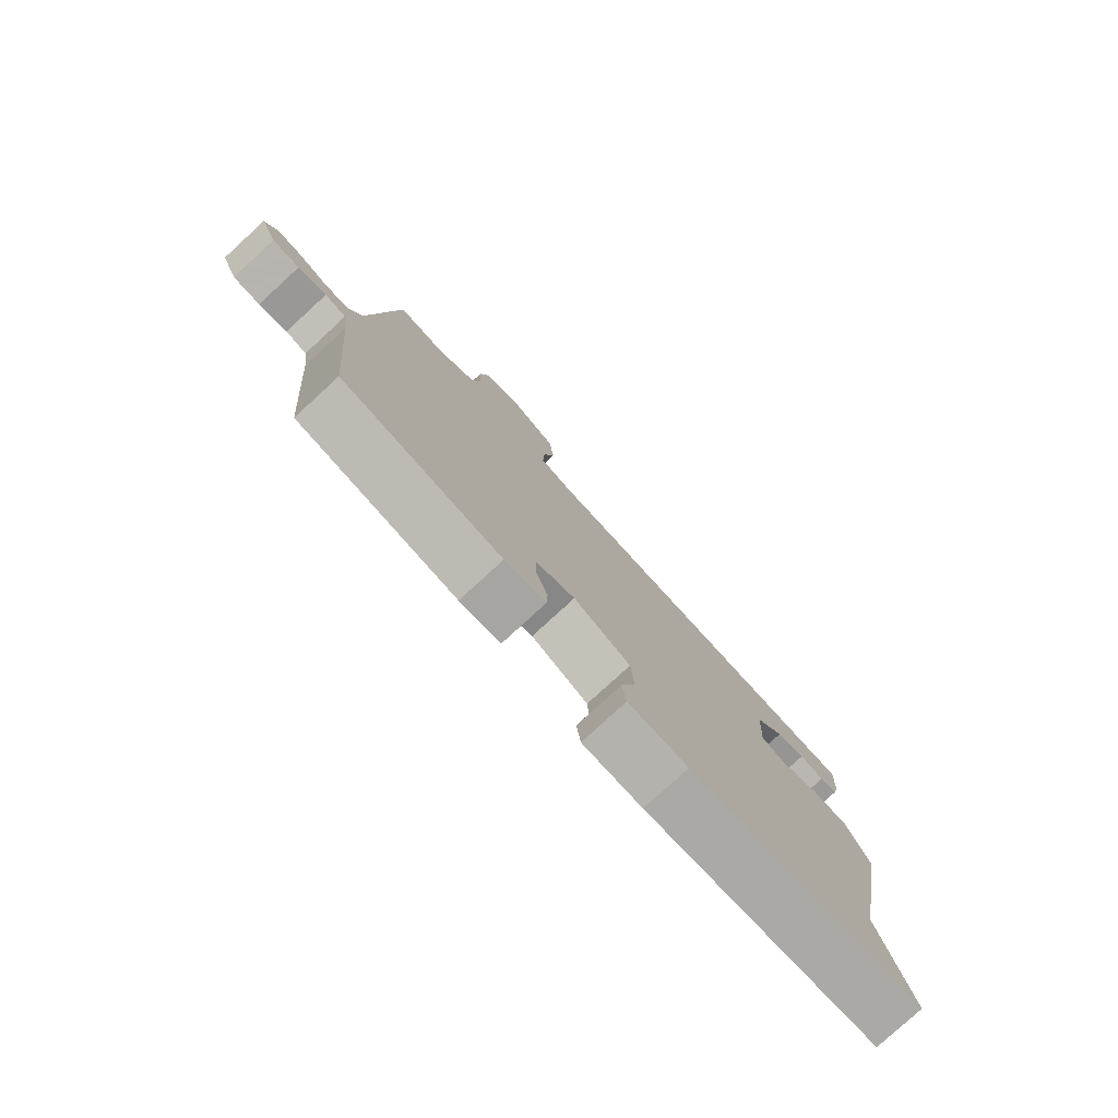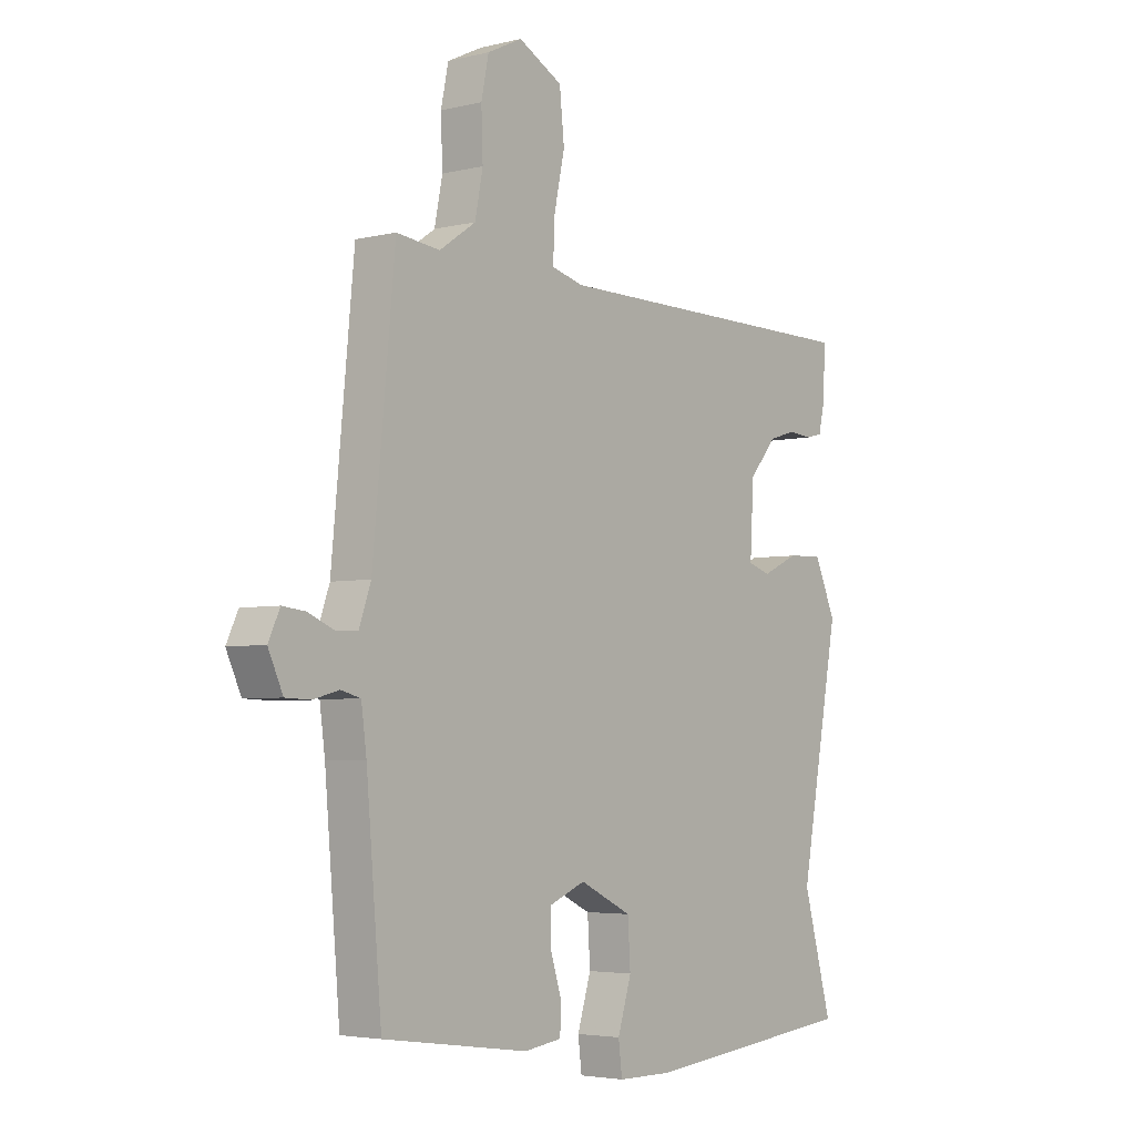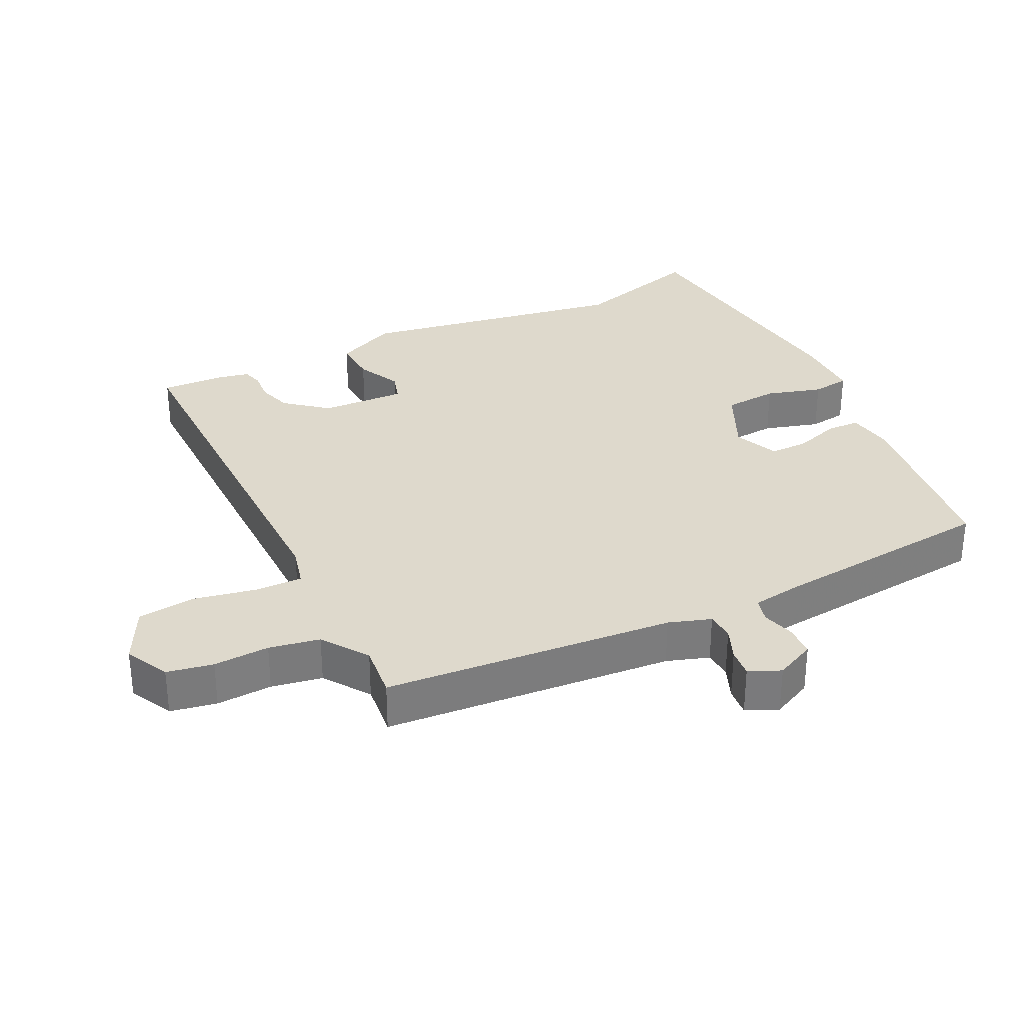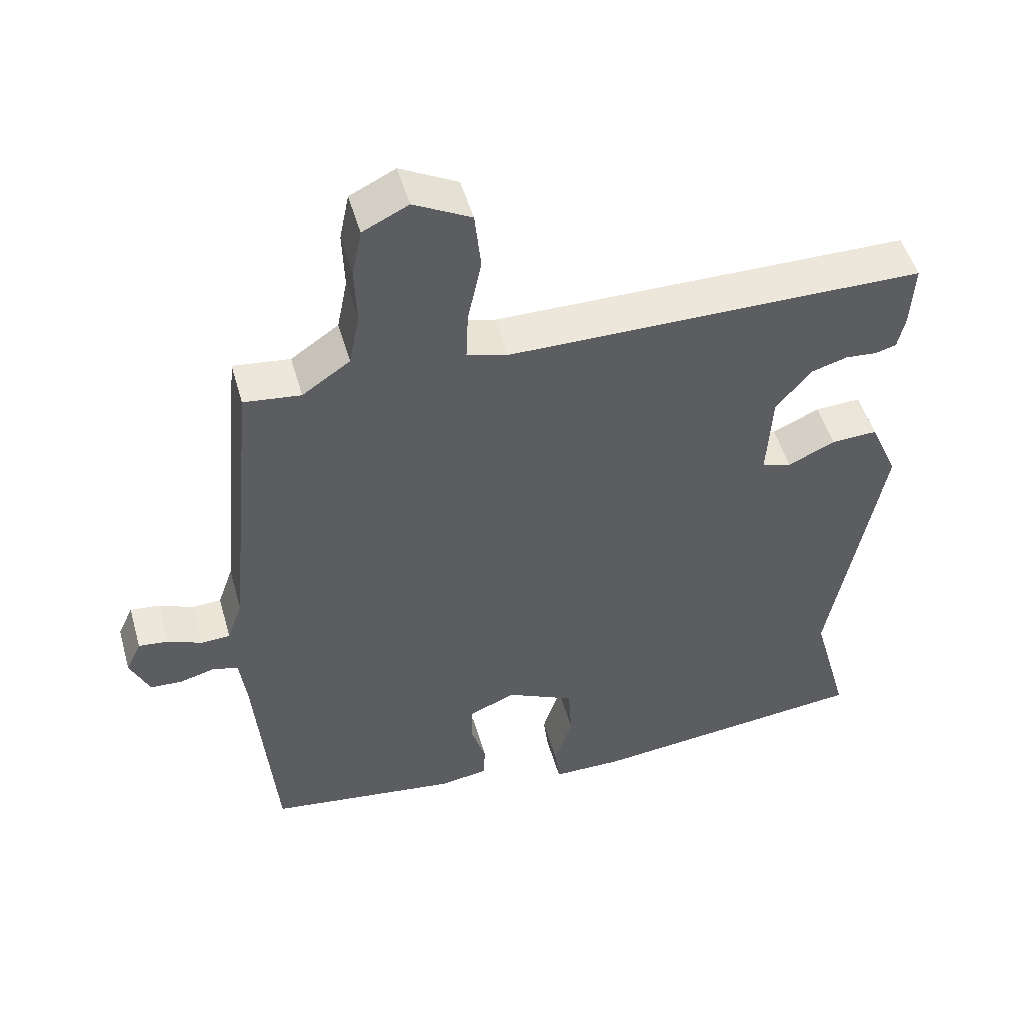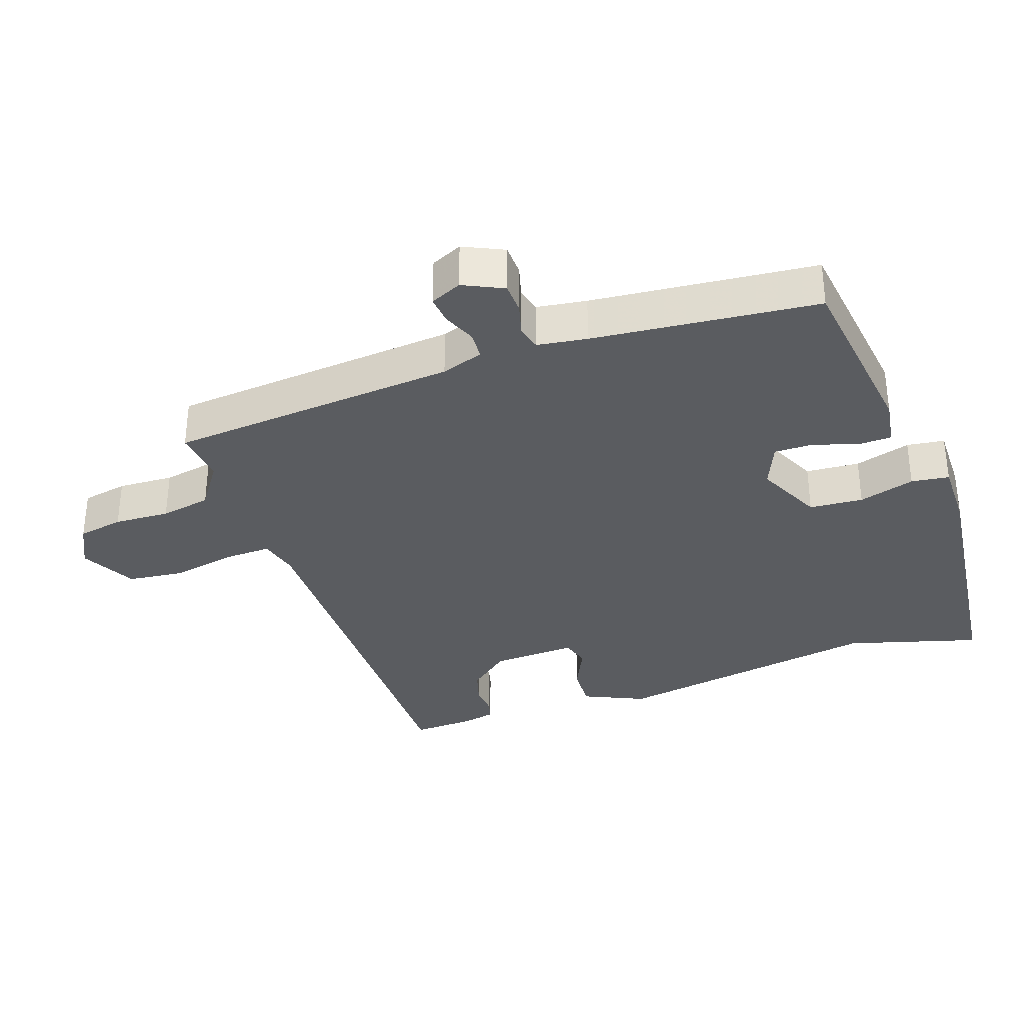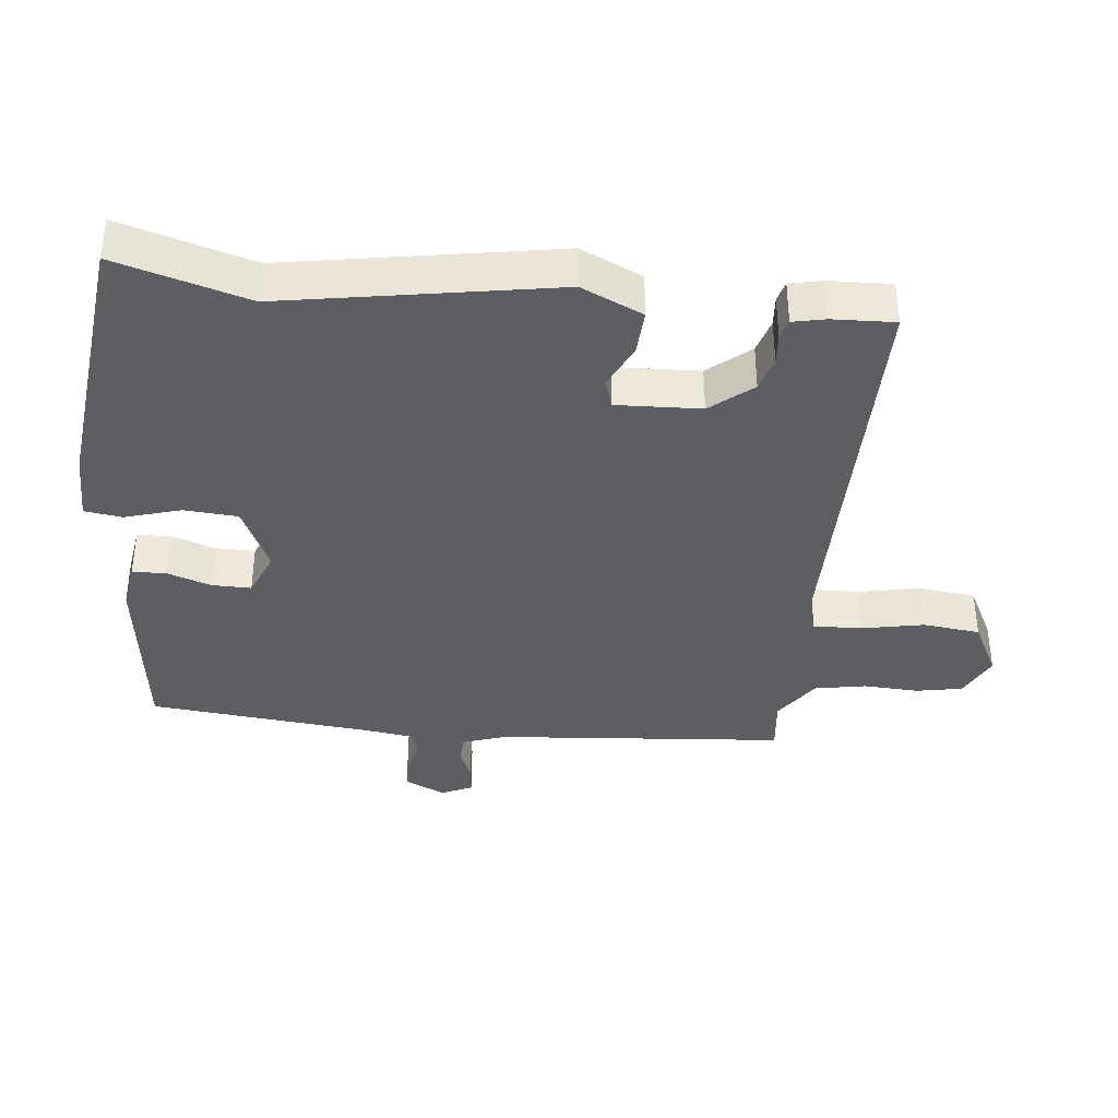
<metadata>
{"format":"obj","ext":"obj","renderer":"f3d","projection":"perspective","resolution":1024,"background":"white","views":[{"elev":-79.3,"azim":132.5,"up":"+Z"},{"elev":-4.0,"azim":128.6,"up":"+Z"},{"elev":32.0,"azim":63.0,"up":"+Y"},{"elev":50.2,"azim":164.2,"up":"+Z"},{"elev":-33.9,"azim":108.5,"up":"+Y"},{"elev":-38.2,"azim":-96.7,"up":"+Y"}]}
</metadata>
<code>
v -0.502 0.07 -0.506
v -0.447 0.07 -0.306
v -0.522 0.07 0.1
v -0.481 0.07 0.193
v -0.414 0.07 0.19
v -0.346 0.07 0.159
v -0.303 0.07 0.173
v -0.31 0.07 0.3
v -0.362 0.07 0.362
v -0.414 0.07 0.377
v -0.459 0.07 0.373
v -0.49 0.07 0.381
v -0.501 0.07 0.43
v -0.506 0.07 0.524
v 0.099 0.07 0.529
v 0.159 0.07 0.545
v 0.156 0.07 0.617
v 0.136 0.07 0.711
v 0.145 0.07 0.797
v 0.228 0.07 0.841
v 0.294 0.07 0.809
v 0.308 0.07 0.74
v 0.305 0.07 0.656
v 0.32 0.07 0.58
v 0.389 0.07 0.533
v 0.471 0.07 0.543
v 0.513 0.07 0.107
v 0.535 0.07 0.044
v 0.577 0.07 0.042
v 0.626 0.07 0.063
v 0.669 0.07 0.068
v 0.691 0.07 0.021
v 0.663 0.07 -0.04
v 0.616 0.07 -0.042
v 0.567 0.07 -0.029
v 0.53 0.07 -0.039
v 0.52 0.07 -0.114
v 0.491 0.07 -0.452
v 0.215 0.07 -0.491
v 0.144 0.07 -0.481
v 0.142 0.07 -0.43
v 0.163 0.07 -0.364
v 0.163 0.07 -0.305
v 0.095 0.07 -0.277
v -0.004 0.07 -0.325
v -0.009 0.07 -0.406
v 0.017 0.07 -0.49
v 0.01 0.07 -0.547
v -0.094 0.07 -0.548
v -0.502 0 -0.506
v -0.447 0 -0.306
v -0.522 0 0.1
v -0.481 0 0.193
v -0.414 0 0.19
v -0.346 0 0.159
v -0.303 0 0.173
v -0.31 0 0.3
v -0.362 0 0.362
v -0.414 0 0.377
v -0.459 0 0.373
v -0.49 0 0.381
v -0.501 0 0.43
v -0.506 0 0.524
v 0.099 0 0.529
v 0.159 0 0.545
v 0.156 0 0.617
v 0.136 0 0.711
v 0.145 0 0.797
v 0.228 0 0.841
v 0.294 0 0.809
v 0.308 0 0.74
v 0.305 0 0.656
v 0.32 0 0.58
v 0.389 0 0.533
v 0.471 0 0.543
v 0.513 0 0.107
v 0.535 0 0.044
v 0.577 0 0.042
v 0.626 0 0.063
v 0.669 0 0.068
v 0.691 0 0.021
v 0.663 0 -0.04
v 0.616 0 -0.042
v 0.567 0 -0.029
v 0.53 0 -0.039
v 0.52 0 -0.114
v 0.491 0 -0.452
v 0.215 0 -0.491
v 0.144 0 -0.481
v 0.142 0 -0.43
v 0.163 0 -0.364
v 0.163 0 -0.305
v 0.095 0 -0.277
v -0.004 0 -0.325
v -0.009 0 -0.406
v 0.017 0 -0.49
v 0.01 0 -0.547
v -0.094 0 -0.548
f 49 1 2
f 48 49 2
f 47 48 2
f 46 47 2
f 4 5 6
f 3 4 6
f 2 3 6
f 46 2 6
f 45 46 6
f 44 45 6 7
f 43 44 7 8
f 40 41 42
f 39 40 42
f 38 39 42
f 37 38 42
f 36 37 42 43
f 33 34 35
f 32 33 35
f 31 32 35
f 30 31 35
f 29 30 35
f 28 29 35 36
f 36 43 8
f 28 36 8
f 27 28 8
f 21 22 23
f 20 21 23
f 19 20 23
f 18 19 23
f 17 18 23
f 16 17 23 24
f 15 16 24 25
f 13 14 15
f 12 13 15
f 11 12 15
f 10 11 15
f 9 10 15 25
f 25 26 27
f 9 25 27
f 8 9 27
f 51 50 98
f 51 98 97
f 51 97 96
f 51 96 95
f 55 54 53
f 55 53 52
f 55 52 51
f 55 51 95
f 55 95 94
f 56 55 94 93
f 57 56 93 92
f 91 90 89
f 91 89 88
f 91 88 87
f 91 87 86
f 92 91 86 85
f 84 83 82
f 84 82 81
f 84 81 80
f 84 80 79
f 84 79 78
f 85 84 78 77
f 57 92 85
f 57 85 77
f 57 77 76
f 72 71 70
f 72 70 69
f 72 69 68
f 72 68 67
f 72 67 66
f 73 72 66 65
f 74 73 65 64
f 64 63 62
f 64 62 61
f 64 61 60
f 64 60 59
f 74 64 59 58
f 76 75 74
f 76 74 58
f 76 58 57
f 1 50 51 2
f 2 51 52 3
f 3 52 53 4
f 4 53 54 5
f 5 54 55 6
f 6 55 56 7
f 7 56 57 8
f 8 57 58 9
f 9 58 59 10
f 10 59 60 11
f 11 60 61 12
f 12 61 62 13
f 13 62 63 14
f 14 63 64 15
f 15 64 65 16
f 16 65 66 17
f 17 66 67 18
f 18 67 68 19
f 19 68 69 20
f 20 69 70 21
f 21 70 71 22
f 22 71 72 23
f 23 72 73 24
f 24 73 74 25
f 25 74 75 26
f 26 75 76 27
f 27 76 77 28
f 28 77 78 29
f 29 78 79 30
f 30 79 80 31
f 31 80 81 32
f 32 81 82 33
f 33 82 83 34
f 34 83 84 35
f 35 84 85 36
f 36 85 86 37
f 37 86 87 38
f 38 87 88 39
f 39 88 89 40
f 40 89 90 41
f 41 90 91 42
f 42 91 92 43
f 43 92 93 44
f 44 93 94 45
f 45 94 95 46
f 46 95 96 47
f 47 96 97 48
f 48 97 98 49
f 49 98 50 1

</code>
